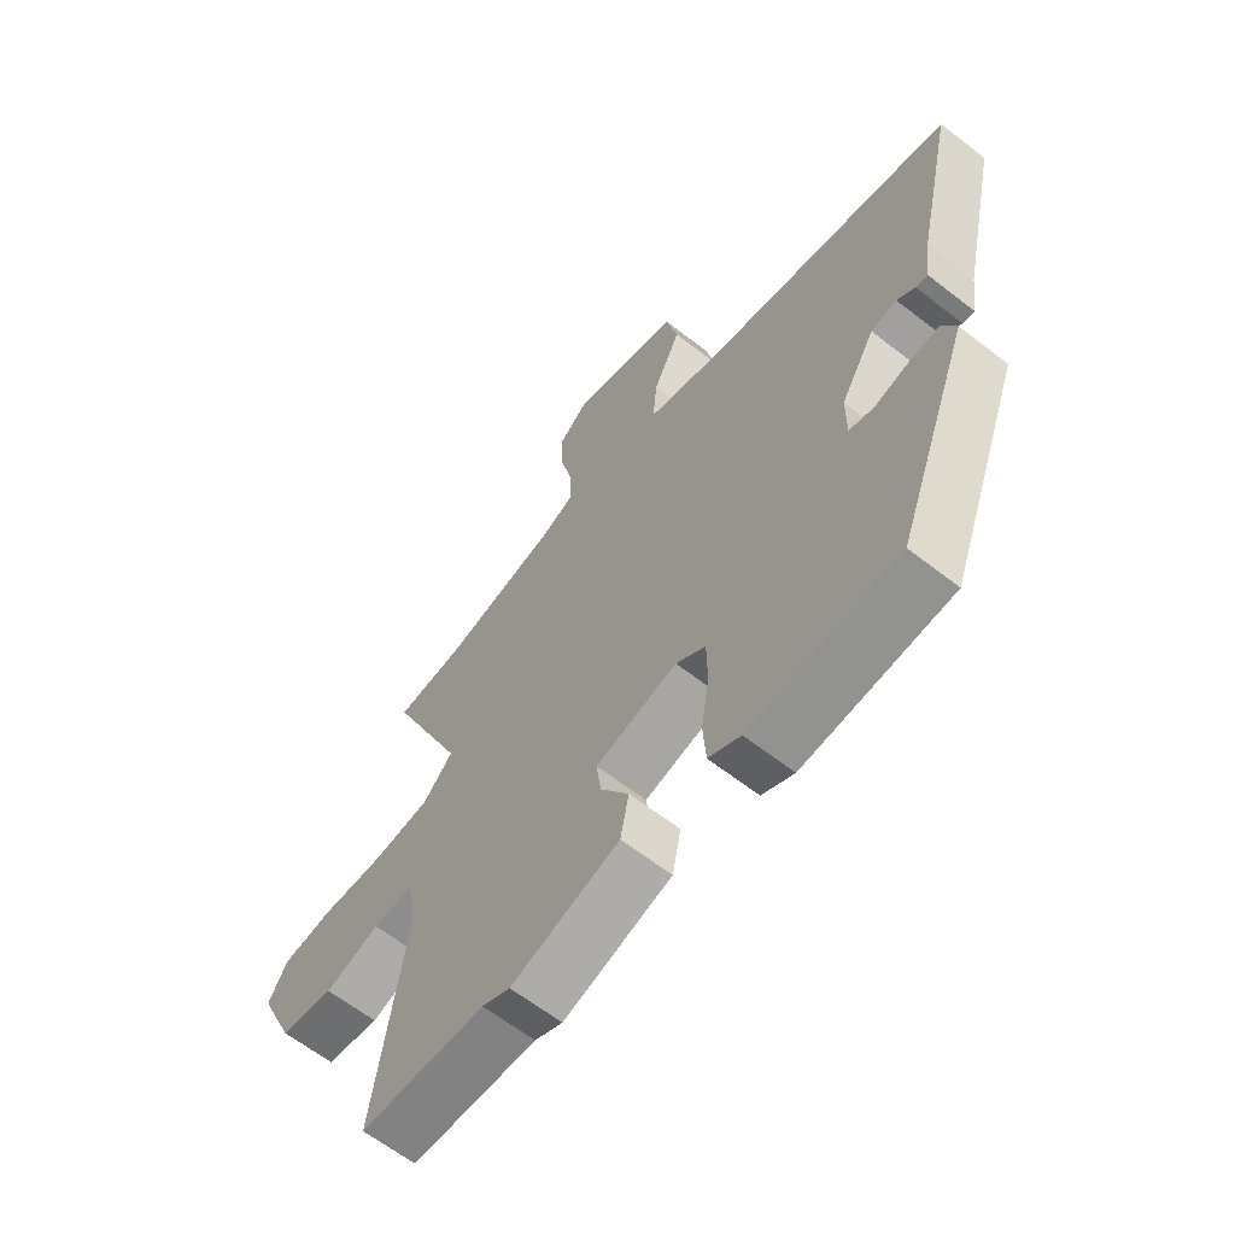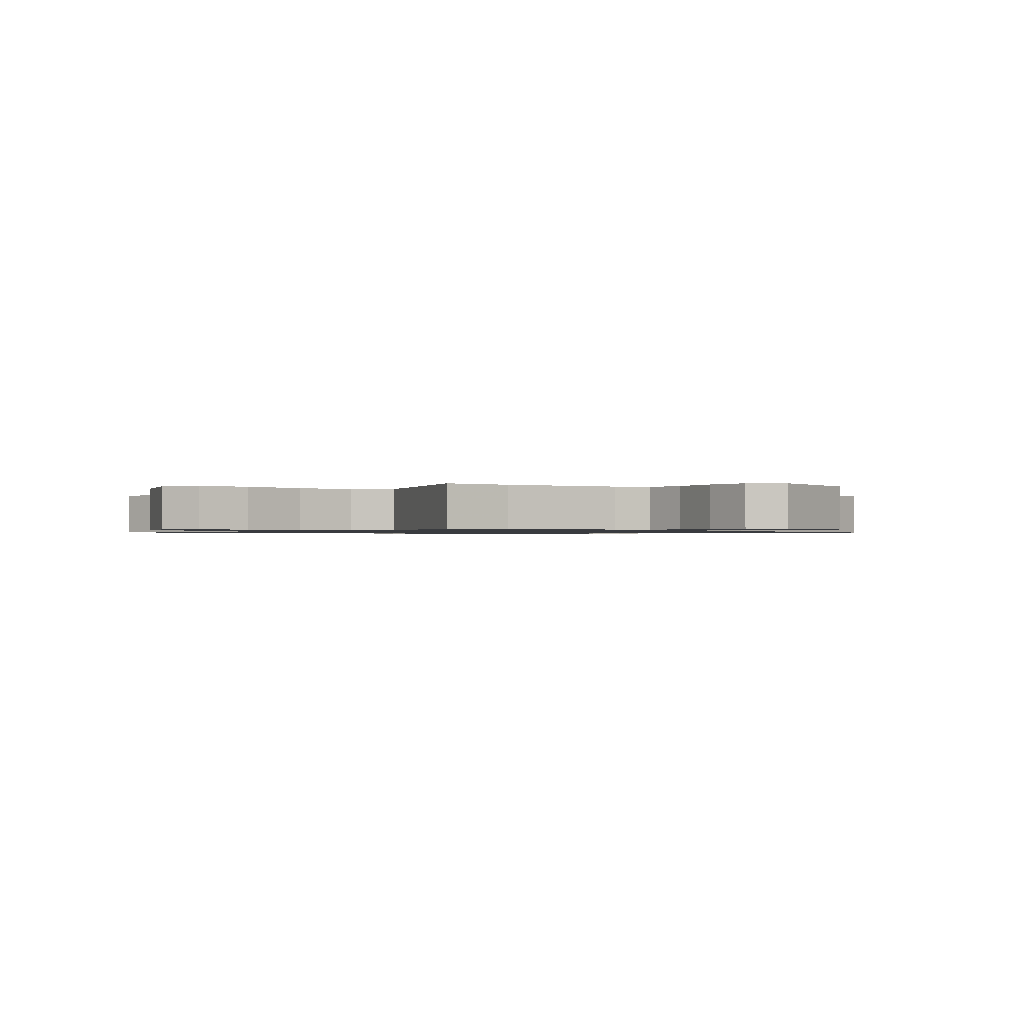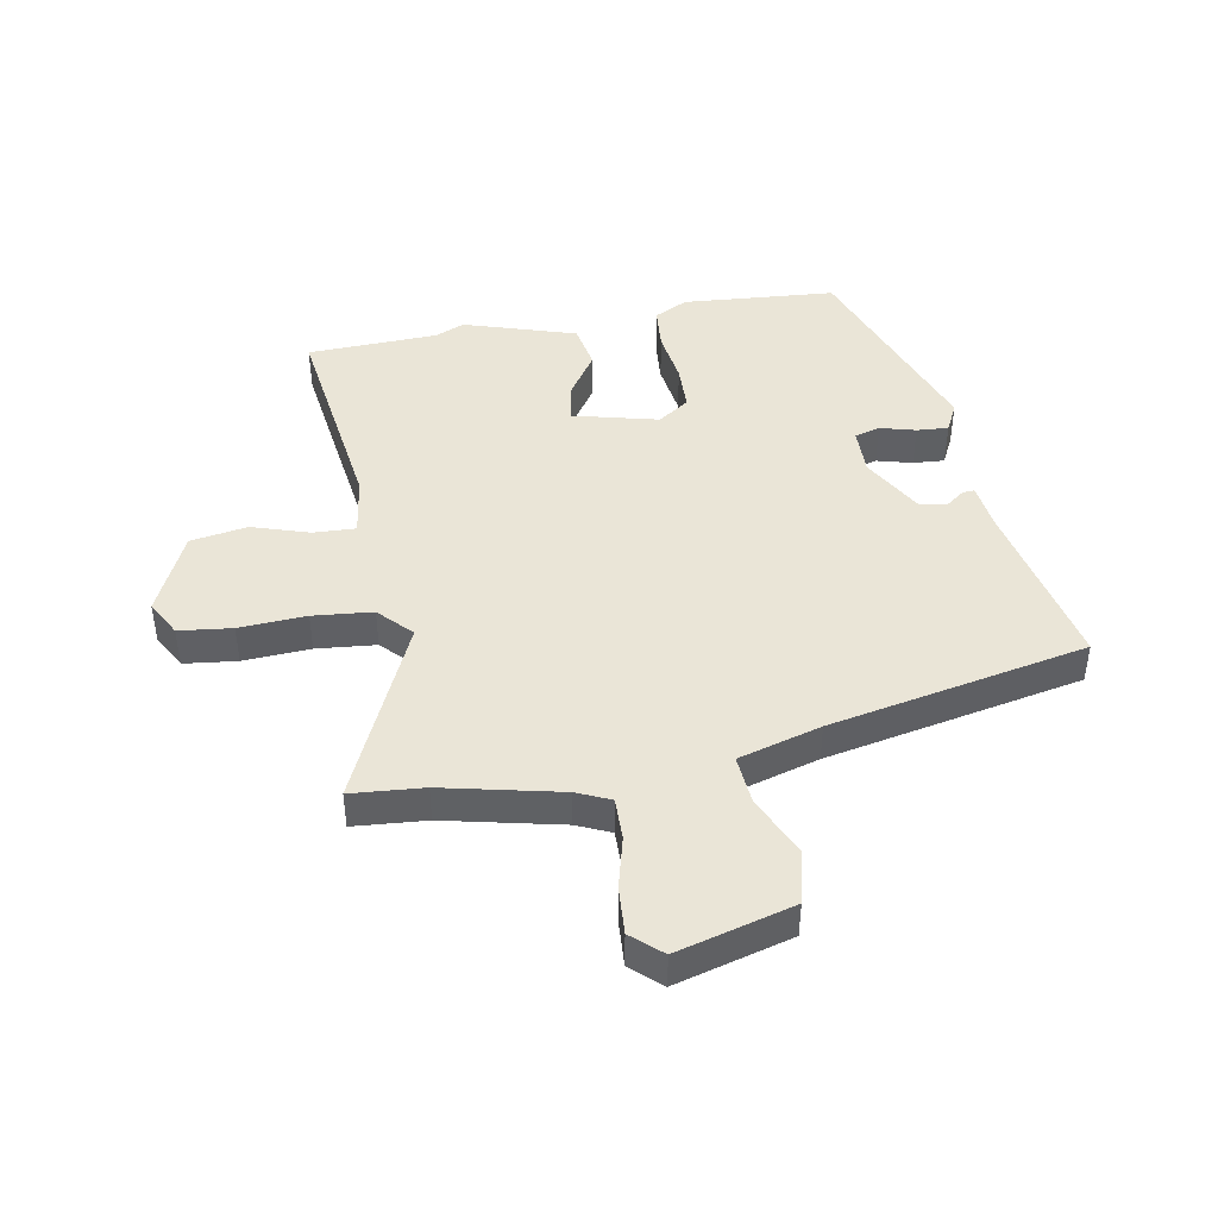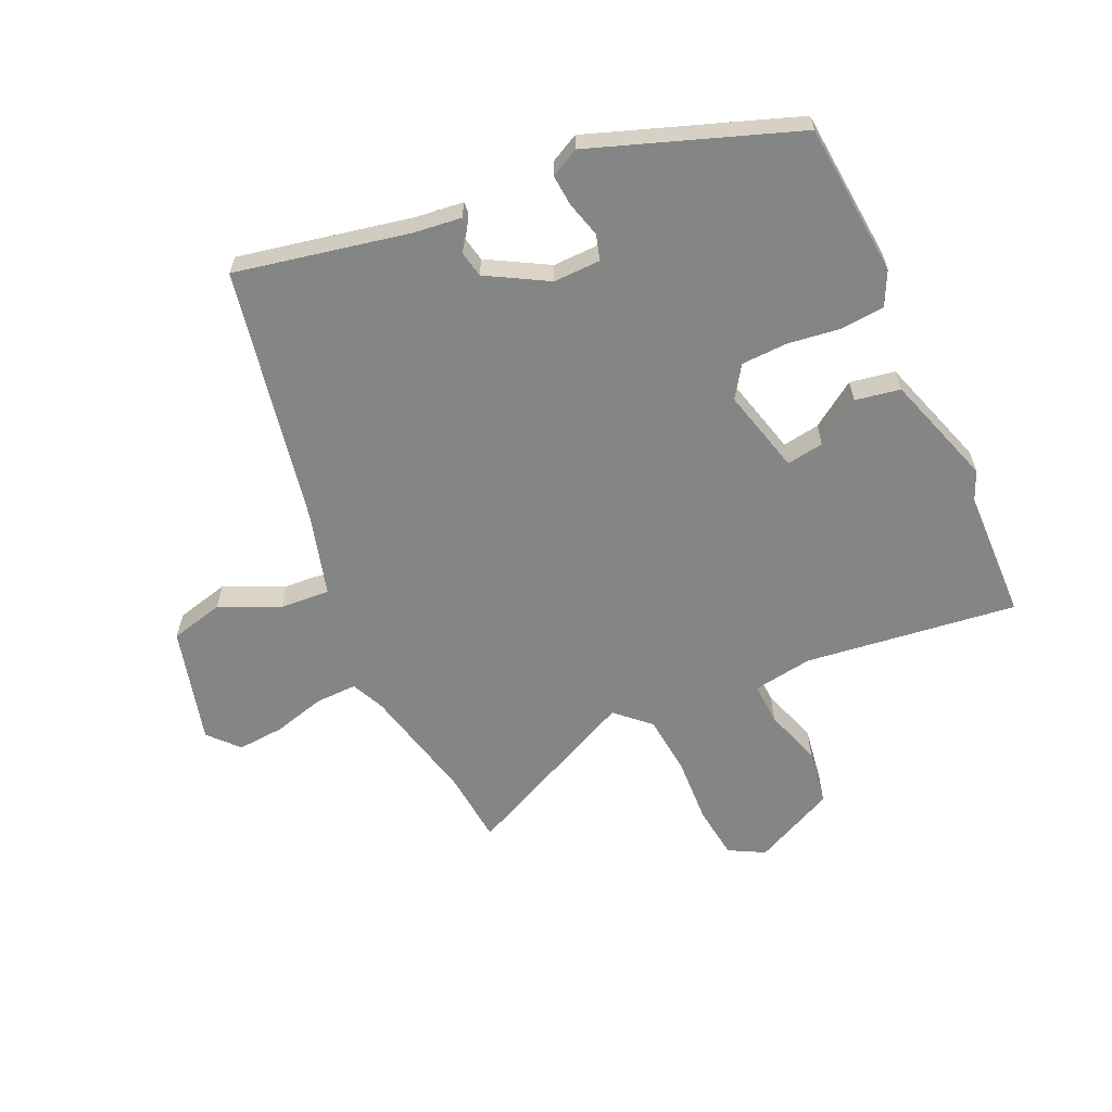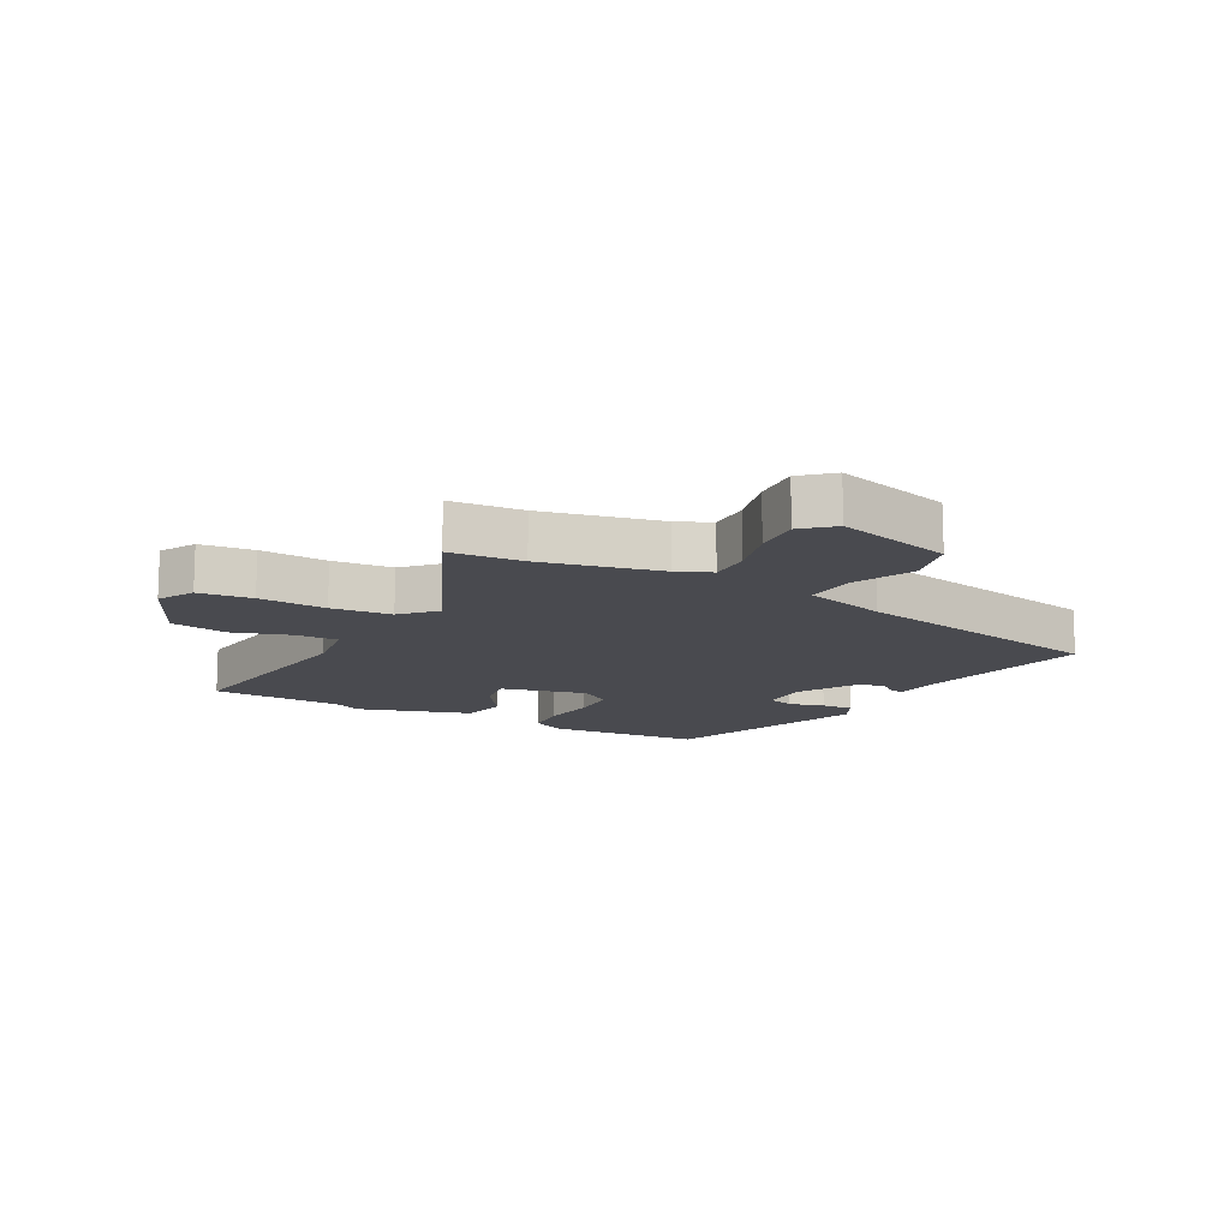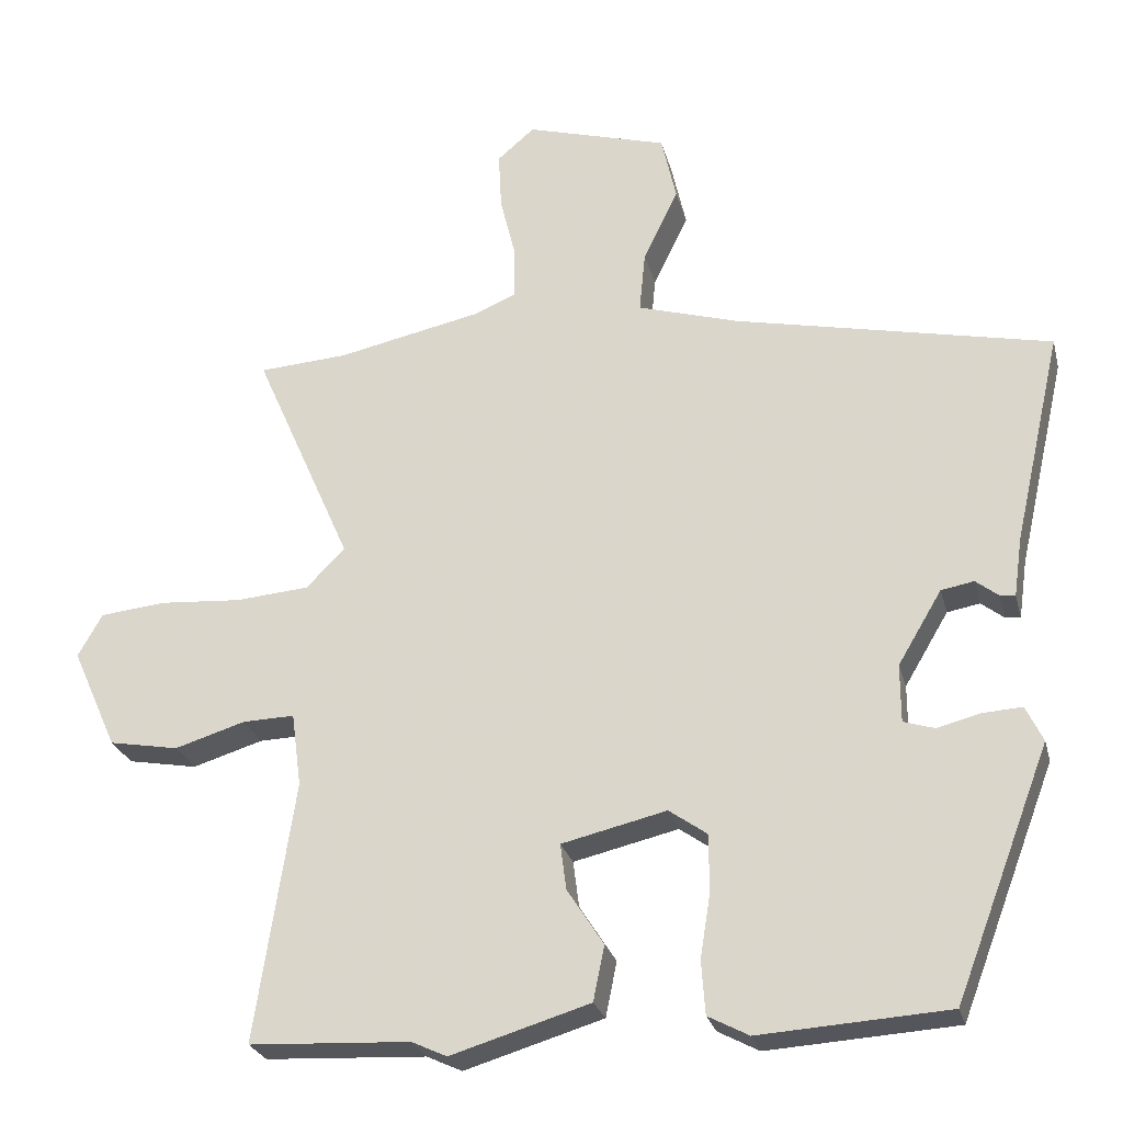
<metadata>
{"format":"obj","ext":"obj","renderer":"f3d","projection":"perspective","resolution":1024,"background":"white","views":[{"elev":-63.2,"azim":51.8,"up":"+Z"},{"elev":-1.0,"azim":-41.3,"up":"+Y"},{"elev":44.4,"azim":-9.4,"up":"+Y"},{"elev":-61.6,"azim":115.8,"up":"+Y"},{"elev":-13.5,"azim":-27.6,"up":"+Y"},{"elev":-25.8,"azim":13.8,"up":"+Z"}]}
</metadata>
<code>
v 0.523 0.07 0.386
v 0.458 0.07 0.1
v 0.447 0.07 0.022
v 0.427 0.07 0.024
v 0.396 0.07 0.048
v 0.352 0.07 0.04
v 0.293 0.07 -0.059
v 0.293 0.07 -0.137
v 0.335 0.07 -0.15
v 0.394 0.07 -0.135
v 0.446 0.07 -0.132
v 0.469 0.07 -0.18
v 0.341 0.07 -0.514
v 0.087 0.07 -0.53
v 0.032 0.07 -0.501
v 0.027 0.07 -0.429
v 0.041 0.07 -0.341
v 0.04 0.07 -0.265
v -0.011 0.07 -0.229
v -0.152 0.07 -0.262
v -0.144 0.07 -0.324
v -0.095 0.07 -0.4
v -0.11 0.07 -0.474
v -0.297 0.07 -0.53
v -0.345 0.07 -0.508
v -0.561 0.07 -0.497
v -0.508 0.07 -0.147
v -0.521 0.07 -0.048
v -0.591 0.07 -0.05
v -0.686 0.07 -0.079
v -0.78 0.07 -0.062
v -0.841 0.07 0.074
v -0.808 0.07 0.132
v -0.72 0.07 0.141
v -0.609 0.07 0.133
v -0.51 0.07 0.141
v -0.458 0.07 0.194
v -0.59 0.07 0.494
v -0.47 0.07 0.502
v -0.275 0.07 0.543
v -0.219 0.07 0.567
v -0.219 0.07 0.636
v -0.24 0.07 0.722
v -0.244 0.07 0.8
v -0.194 0.07 0.843
v -0.003 0.07 0.788
v 0.017 0.07 0.699
v -0.03 0.07 0.601
v -0.038 0.07 0.519
v 0.098 0.07 0.478
v 0.523 0 0.386
v 0.458 0 0.1
v 0.447 0 0.022
v 0.427 0 0.024
v 0.396 0 0.048
v 0.352 0 0.04
v 0.293 0 -0.059
v 0.293 0 -0.137
v 0.335 0 -0.15
v 0.394 0 -0.135
v 0.446 0 -0.132
v 0.469 0 -0.18
v 0.341 0 -0.514
v 0.087 0 -0.53
v 0.032 0 -0.501
v 0.027 0 -0.429
v 0.041 0 -0.341
v 0.04 0 -0.265
v -0.011 0 -0.229
v -0.152 0 -0.262
v -0.144 0 -0.324
v -0.095 0 -0.4
v -0.11 0 -0.474
v -0.297 0 -0.53
v -0.345 0 -0.508
v -0.561 0 -0.497
v -0.508 0 -0.147
v -0.521 0 -0.048
v -0.591 0 -0.05
v -0.686 0 -0.079
v -0.78 0 -0.062
v -0.841 0 0.074
v -0.808 0 0.132
v -0.72 0 0.141
v -0.609 0 0.133
v -0.51 0 0.141
v -0.458 0 0.194
v -0.59 0 0.494
v -0.47 0 0.502
v -0.275 0 0.543
v -0.219 0 0.567
v -0.219 0 0.636
v -0.24 0 0.722
v -0.244 0 0.8
v -0.194 0 0.843
v -0.003 0 0.788
v 0.017 0 0.699
v -0.03 0 0.601
v -0.038 0 0.519
v 0.098 0 0.478
f 46 47 48
f 45 46 48
f 44 45 48
f 43 44 48
f 42 43 48
f 41 42 48 49
f 40 41 49 50
f 37 38 39
f 50 1 2
f 40 50 2
f 39 40 2
f 37 39 2
f 33 34 35
f 32 33 35
f 31 32 35
f 30 31 35
f 29 30 35
f 28 29 35 36
f 36 37 2
f 28 36 2
f 27 28 2
f 23 24 25
f 22 23 25
f 21 22 25
f 25 26 27
f 21 25 27
f 20 21 27
f 15 16 17
f 14 15 17
f 13 14 17
f 12 13 17
f 11 12 17
f 10 11 17
f 9 10 17
f 8 9 17 18
f 7 8 18 19
f 2 3 4 5
f 2 5 6
f 27 2 6
f 19 20 27
f 7 19 27
f 6 7 27
f 98 97 96
f 98 96 95
f 98 95 94
f 98 94 93
f 98 93 92
f 99 98 92 91
f 100 99 91 90
f 89 88 87
f 52 51 100
f 52 100 90
f 52 90 89
f 52 89 87
f 85 84 83
f 85 83 82
f 85 82 81
f 85 81 80
f 85 80 79
f 86 85 79 78
f 52 87 86
f 52 86 78
f 52 78 77
f 75 74 73
f 75 73 72
f 75 72 71
f 77 76 75
f 77 75 71
f 77 71 70
f 67 66 65
f 67 65 64
f 67 64 63
f 67 63 62
f 67 62 61
f 67 61 60
f 67 60 59
f 68 67 59 58
f 69 68 58 57
f 55 54 53 52
f 56 55 52
f 56 52 77
f 77 70 69
f 77 69 57
f 77 57 56
f 1 51 52 2
f 2 52 53 3
f 3 53 54 4
f 4 54 55 5
f 5 55 56 6
f 6 56 57 7
f 7 57 58 8
f 8 58 59 9
f 9 59 60 10
f 10 60 61 11
f 11 61 62 12
f 12 62 63 13
f 13 63 64 14
f 14 64 65 15
f 15 65 66 16
f 16 66 67 17
f 17 67 68 18
f 18 68 69 19
f 19 69 70 20
f 20 70 71 21
f 21 71 72 22
f 22 72 73 23
f 23 73 74 24
f 24 74 75 25
f 25 75 76 26
f 26 76 77 27
f 27 77 78 28
f 28 78 79 29
f 29 79 80 30
f 30 80 81 31
f 31 81 82 32
f 32 82 83 33
f 33 83 84 34
f 34 84 85 35
f 35 85 86 36
f 36 86 87 37
f 37 87 88 38
f 38 88 89 39
f 39 89 90 40
f 40 90 91 41
f 41 91 92 42
f 42 92 93 43
f 43 93 94 44
f 44 94 95 45
f 45 95 96 46
f 46 96 97 47
f 47 97 98 48
f 48 98 99 49
f 49 99 100 50
f 50 100 51 1

</code>
